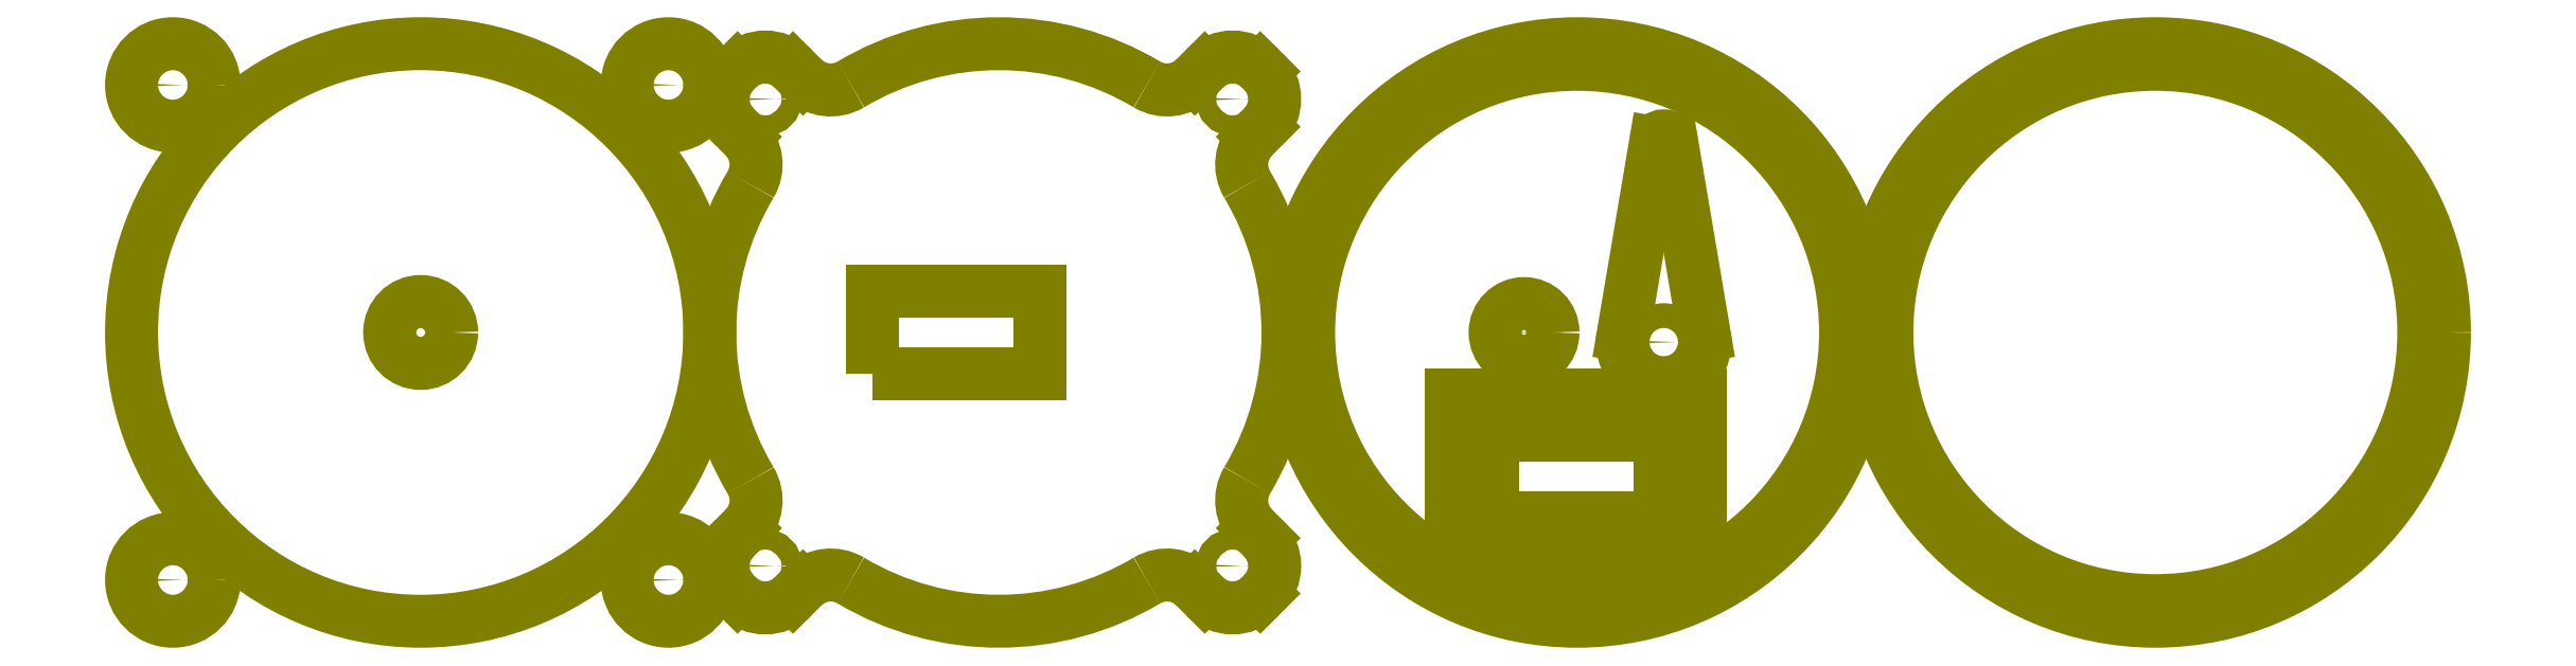
<metadata>
{"format":"dxf","ext":"dxf","renderer":"ezdxf+matplotlib","layout":"modelspace","background":"white","min_lineweight":24,"dpi":150}
</metadata>
<code>
0
SECTION
2
ENTITIES
0
CIRCLE
8
Holz
10
70
20
70
40
70
0
CIRCLE
8
Holz
10
70
20
70
40
7.5
0
LWPOLYLINE
8
Holz
90
    4
70
    1
43
0
10
179.5
20
60
10
220
20
60
10
220
20
80
10
179.5
20
80
0
ARC
8
Holz
10
153.4
20
127.3
40
9.5
50
45
51
135
0
LINE
8
Holz
10
146
20
133.3
11
146.7
21
134
0
ARC
8
Holz
10
152.7
20
126.6
40
9.5
50
135
51
225
0
LINE
8
Holz
10
162.6
20
131.6
11
160.1
21
134
0
ARC
8
Holz
10
169.3
20
138.3
40
9.5
50
225
51
300.8
0
LINE
8
Holz
10
148.4
20
117.4
11
146
21
119.9
0
ARC
8
Holz
10
141.7
20
110.7
40
9.5
50
329.2
51
45
0
CIRCLE
8
Holz
10
153.4
20
126.6
40
2.5
0
ARC
8
Holz
10
267.3
20
126.6
40
9.5
50
315
51
45
0
LINE
8
Holz
10
273.3
20
134
11
274
21
133.3
0
ARC
8
Holz
10
266.6
20
127.3
40
9.5
50
45
51
135
0
LINE
8
Holz
10
271.6
20
117.4
11
274
21
119.9
0
ARC
8
Holz
10
278.3
20
110.7
40
9.5
50
135
51
210.8
0
LINE
8
Holz
10
257.4
20
131.6
11
259.9
21
134
0
ARC
8
Holz
10
250.7
20
138.3
40
9.5
50
239.2
51
315
0
CIRCLE
8
Holz
10
266.6
20
126.6
40
2.5
0
ARC
8
Holz
10
266.6
20
12.72
40
9.5
50
225
51
315
0
LINE
8
Holz
10
274
20
6.714
11
273.3
21
6.007
0
ARC
8
Holz
10
267.3
20
13.43
40
9.5
50
315
51
45
0
LINE
8
Holz
10
257.4
20
8.431
11
259.9
21
6.007
0
ARC
8
Holz
10
250.7
20
1.714
40
9.5
50
45
51
120.8
0
LINE
8
Holz
10
271.6
20
22.57
11
274
21
20.15
0
ARC
8
Holz
10
278.3
20
29.29
40
9.5
50
149.2
51
225
0
CIRCLE
8
Holz
10
266.6
20
13.43
40
2.5
0
ARC
8
Holz
10
152.7
20
13.43
40
9.5
50
135
51
225
0
LINE
8
Holz
10
146.7
20
6.007
11
146
21
6.714
0
ARC
8
Holz
10
153.4
20
12.72
40
9.5
50
225
51
315
0
LINE
8
Holz
10
148.4
20
22.57
11
146
21
20.15
0
ARC
8
Holz
10
141.7
20
29.29
40
9.5
50
315
51
30.8
0
LINE
8
Holz
10
162.6
20
8.431
11
160.1
21
6.007
0
ARC
8
Holz
10
169.3
20
1.714
40
9.5
50
59.2
51
135
0
CIRCLE
8
Holz
10
153.4
20
13.43
40
2.5
0
ARC
8
Holz
10
210
20
70
40
70
50
59.2
51
120.8
0
ARC
8
Holz
10
210
20
70
40
70
50
329.2
51
30.8
0
ARC
8
Holz
10
210
20
70
40
70
50
239.2
51
300.8
0
ARC
8
Holz
10
210
20
70
40
70
50
149.2
51
210.8
0
CIRCLE
8
Holz
10
130
20
130
40
10
0
CIRCLE
8
Holz
10
130
20
10
40
10
0
CIRCLE
8
Holz
10
10
20
10
40
10
0
CIRCLE
8
Holz
10
10
20
130
40
10
0
CIRCLE
8
Holz
10
10
20
130
40
2.5
0
CIRCLE
8
Holz
10
10
20
10
40
2.5
0
CIRCLE
8
Holz
10
130
20
10
40
2.5
0
CIRCLE
8
Holz
10
130
20
130
40
2.5
0
CIRCLE
8
Holz
10
350
20
70
40
70
0
CIRCLE
8
Holz
10
350
20
70
40
65
0
LINE
8
Holz
10
372.9
20
116
11
380.8
21
69.33
0
LINE
8
Holz
10
361.1
20
69.33
11
369
21
116
0
ARC
8
Holz
10
371
20
115.7
40
2
50
9.594
51
170.4
0
ARC
8
Holz
10
371
20
67.67
40
10
50
170.4
51
9.594
0
LINE
8
Holz
10
370
20
45
11
329.5
21
45
0
LINE
8
Holz
10
370
20
25
11
329.5
21
25
0
LINE
8
Holz
10
329.5
20
45
11
329.5
21
25
0
LINE
8
Holz
10
370
20
45
11
370
21
25
0
LINE
8
Holz
10
319.6
20
15.1
11
379.9
21
15.1
0
LINE
8
Holz
10
379.9
20
15.1
11
379.9
21
54.9
0
LINE
8
Holz
10
379.9
20
54.9
11
319.6
21
54.9
0
LINE
8
Holz
10
319.6
20
54.9
11
319.6
21
15.1
0
CIRCLE
8
Holz
10
325
20
29.75
40
1
0
CIRCLE
8
Holz
10
325
20
40.25
40
1
0
CIRCLE
8
Holz
10
375
20
40.25
40
1
0
CIRCLE
8
Holz
10
375
20
29.75
40
1
0
LWPOLYLINE
8
Holz
90
    4
70
    1
43
0
10
370
20
36
10
370
20
36
10
370
20
36
10
370
20
36
0
LWPOLYLINE
8
Holz
90
    4
70
    1
43
0
10
370
20
36
10
375
20
36
10
375
20
34
10
370
20
34
0
LWPOLYLINE
8
Holz
90
    4
70
    1
43
0
10
329.5
20
36
10
325
20
36
10
325
20
34
10
329.5
20
34
0
CIRCLE
8
Holz
10
371
20
67.67
40
3
0
CIRCLE
8
Holz
10
337.1
20
70
40
7
0
CIRCLE
8
Holz
10
337.1
20
70
40
2.85
0
CIRCLE
8
Holz
10
490
20
70
40
70
0
CIRCLE
8
Holz
10
490
20
70
40
65
0
ENDSEC
0
EOF

</code>
